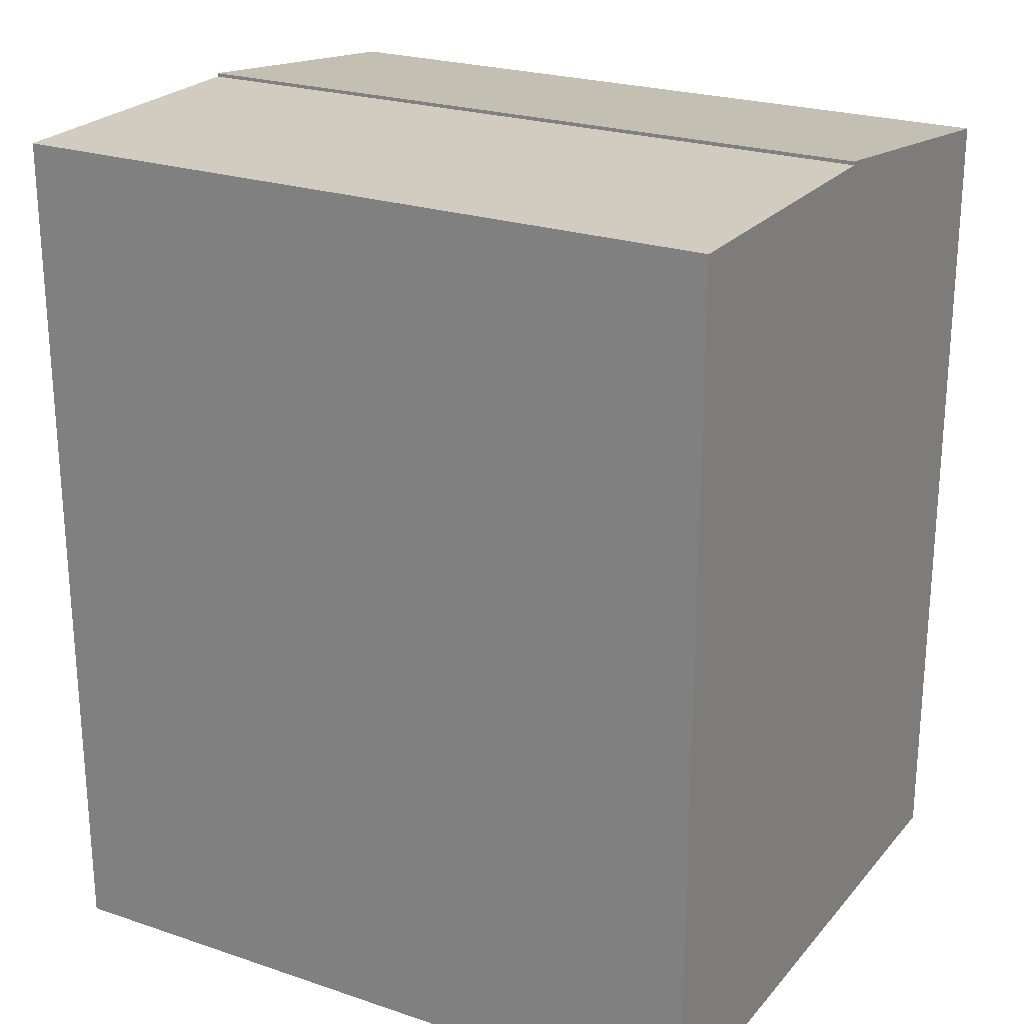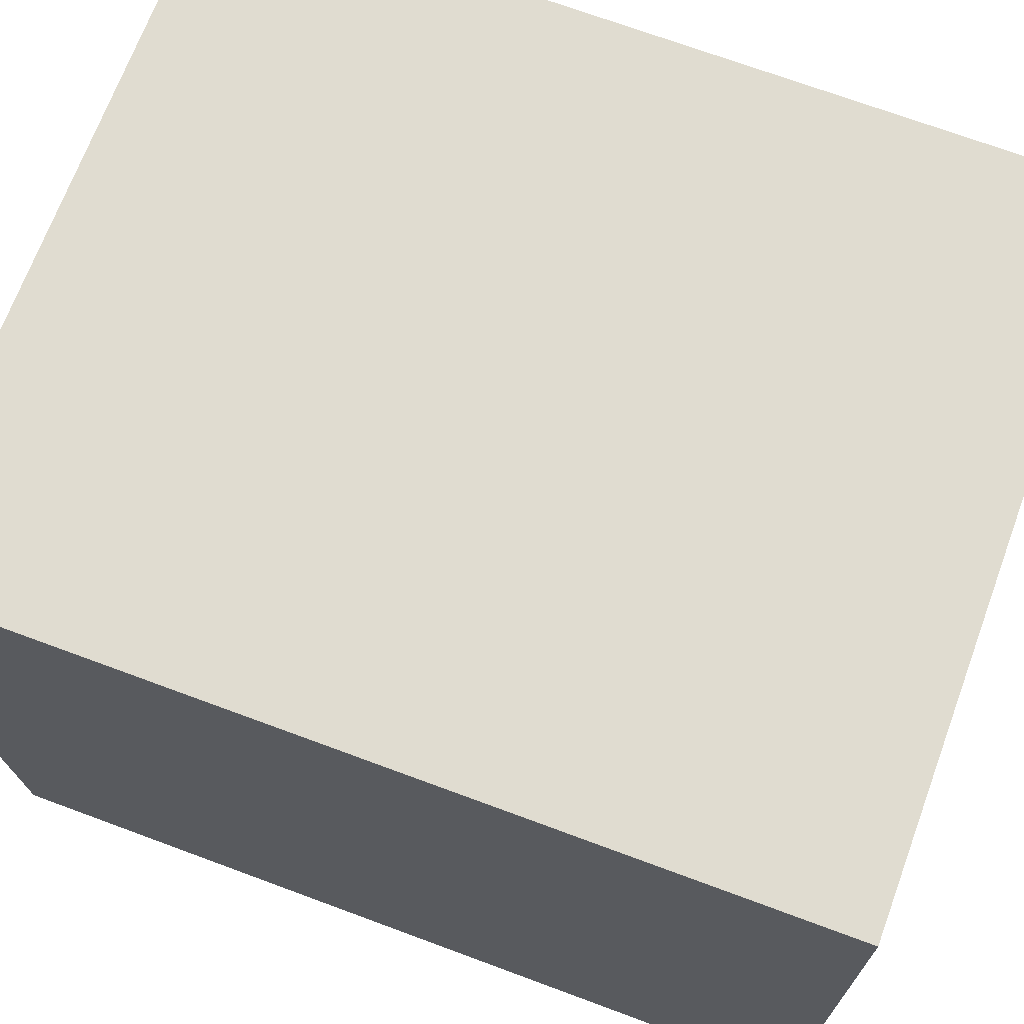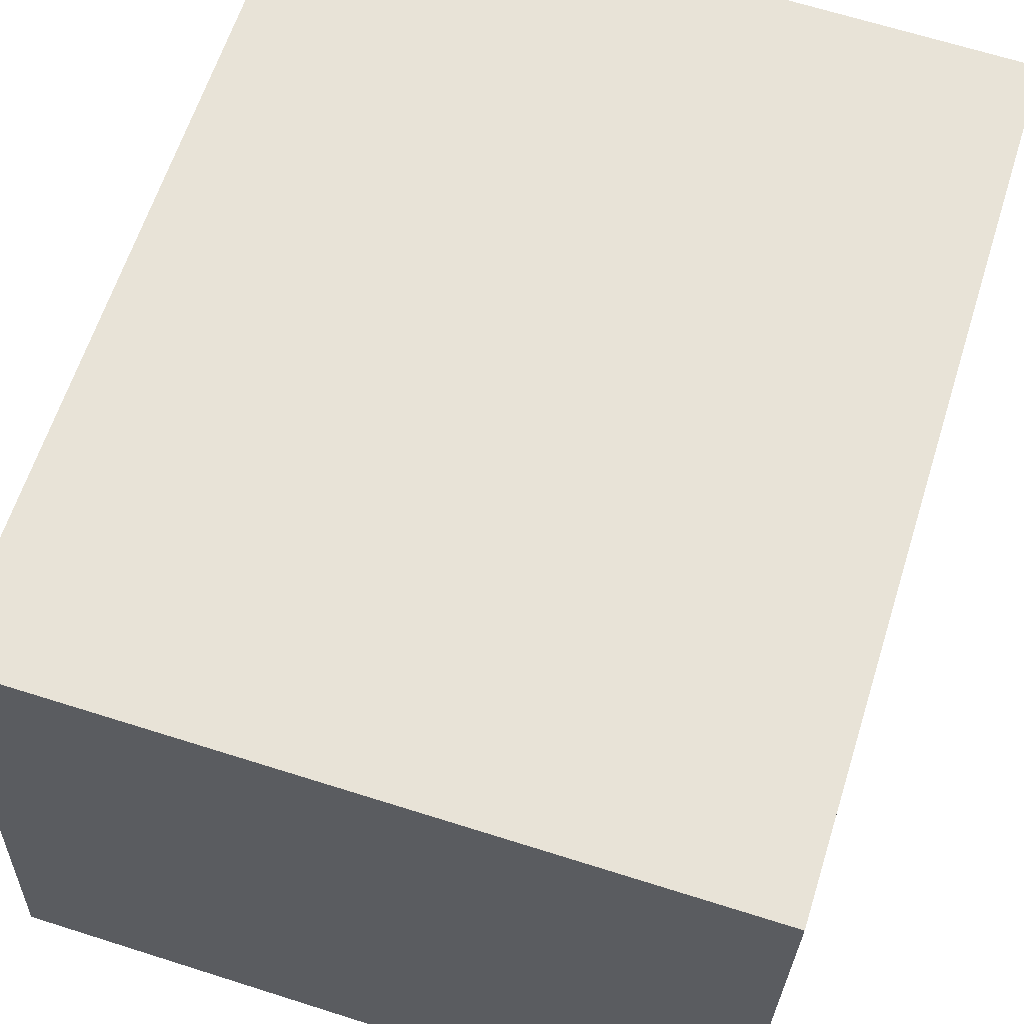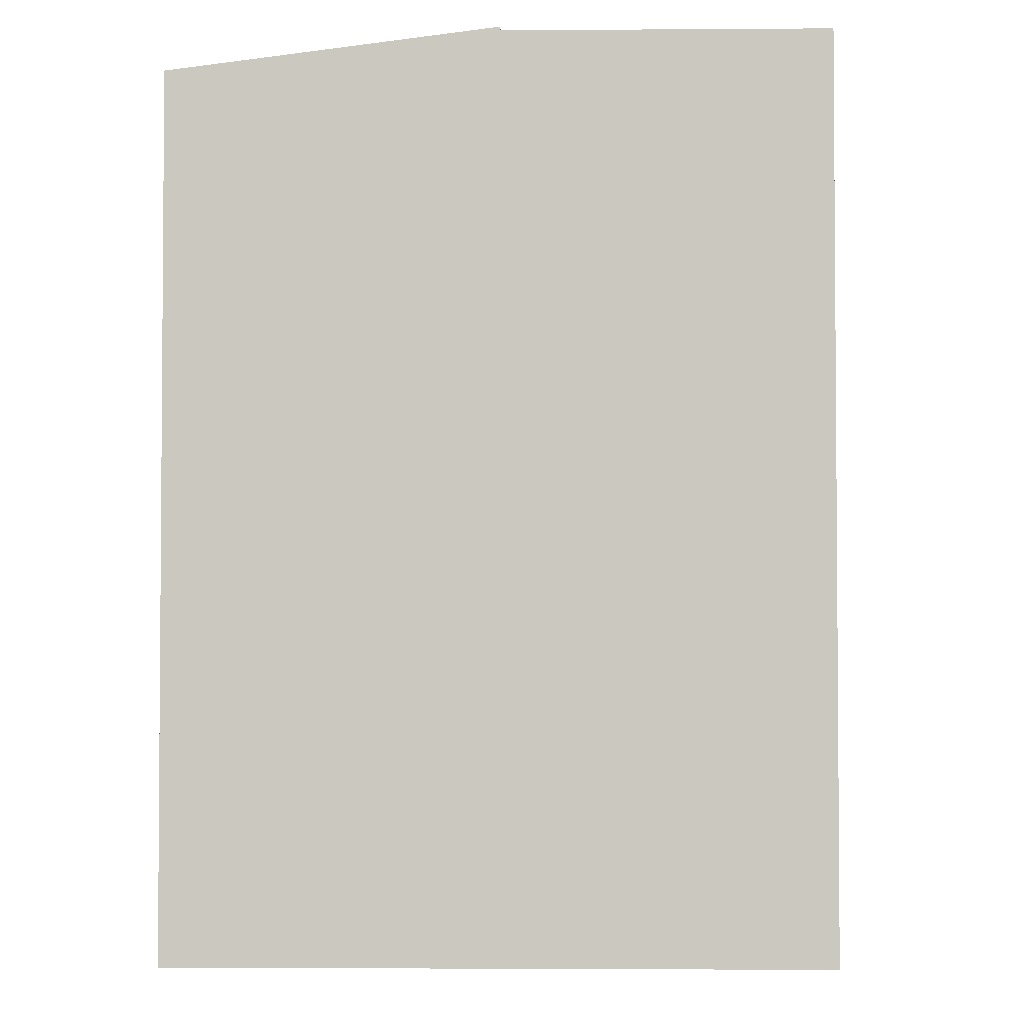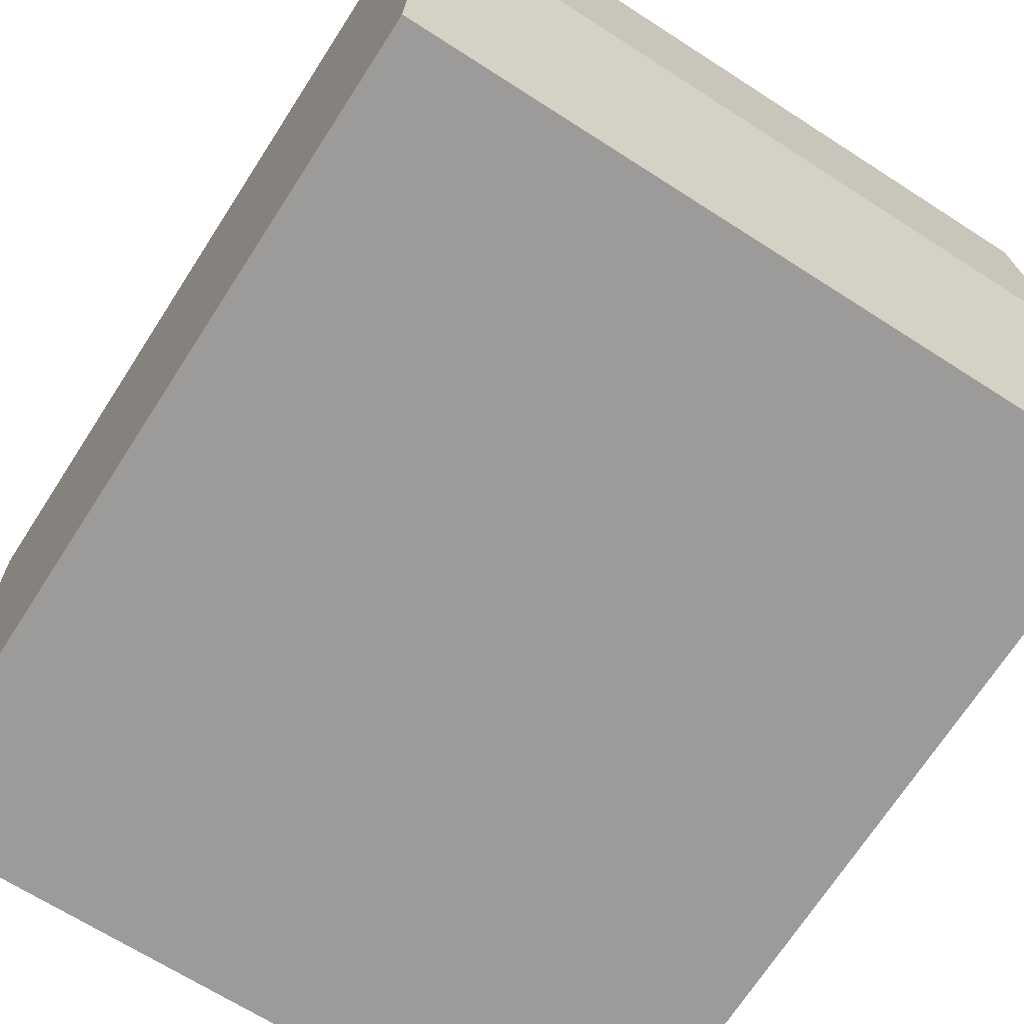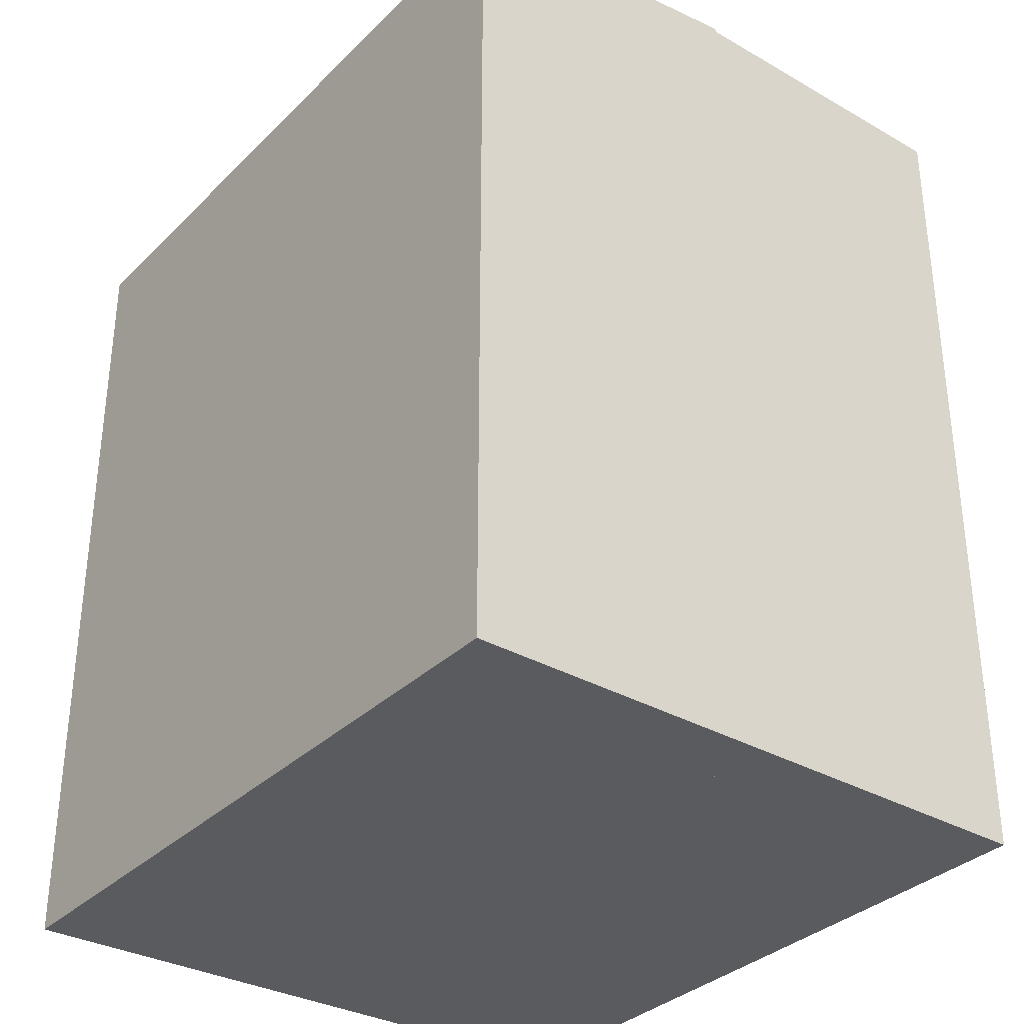
<metadata>
{"format":"obj","ext":"obj","renderer":"f3d","projection":"perspective","resolution":1024,"background":"white","views":[{"elev":23.8,"azim":31.1,"up":"+Y"},{"elev":71.4,"azim":-69.7,"up":"+Z"},{"elev":61.9,"azim":17.4,"up":"+Z"},{"elev":-2.8,"azim":-85.8,"up":"+Y"},{"elev":-70.6,"azim":147.1,"up":"+Z"},{"elev":-33.4,"azim":-125.3,"up":"+Y"}]}
</metadata>
<code>
v  0.167 9.481 3.427
v  8.144 9.481 6.575
v  8.067 9.481 3.145
v  0.332 9.481 6.809
v  0.167 -2.098e-16 3.427
v  0.332 -4.169e-16 6.809
v  8.144 -4.026e-16 6.575
v  8.067 -1.926e-16 3.145
v  0.167 9.52 3.427
v  2.798 9.087 -0.1
v  0 9.087 5.564e-16
v  8.067 9.52 3.145
v  7.936 9.087 -0.283
v  7.99 9.087 -0.285
v  7.99 1.745e-17 -0.285
v  7.936 1.733e-17 -0.283
v  2.798 6.123e-18 -0.1
v  0 0 0
g defaultobject
f 1 2 3
f 2 1 4
f 5 4 1
f 4 5 6
f 6 2 4
f 2 6 7
f 7 3 2
f 3 7 8
f 8 1 3
f 1 8 5
f 8 6 5
f 6 8 7
f 9 10 11
f 10 9 12
f 10 12 13
f 13 12 14
f 5 12 9
f 12 5 8
f 8 14 12
f 14 8 15
f 15 13 14
f 13 15 10
f 10 15 11
f 11 15 16
f 11 16 17
f 11 17 18
f 11 5 9
f 5 11 18
f 5 15 8
f 15 5 16
f 16 5 17
f 17 5 18

</code>
